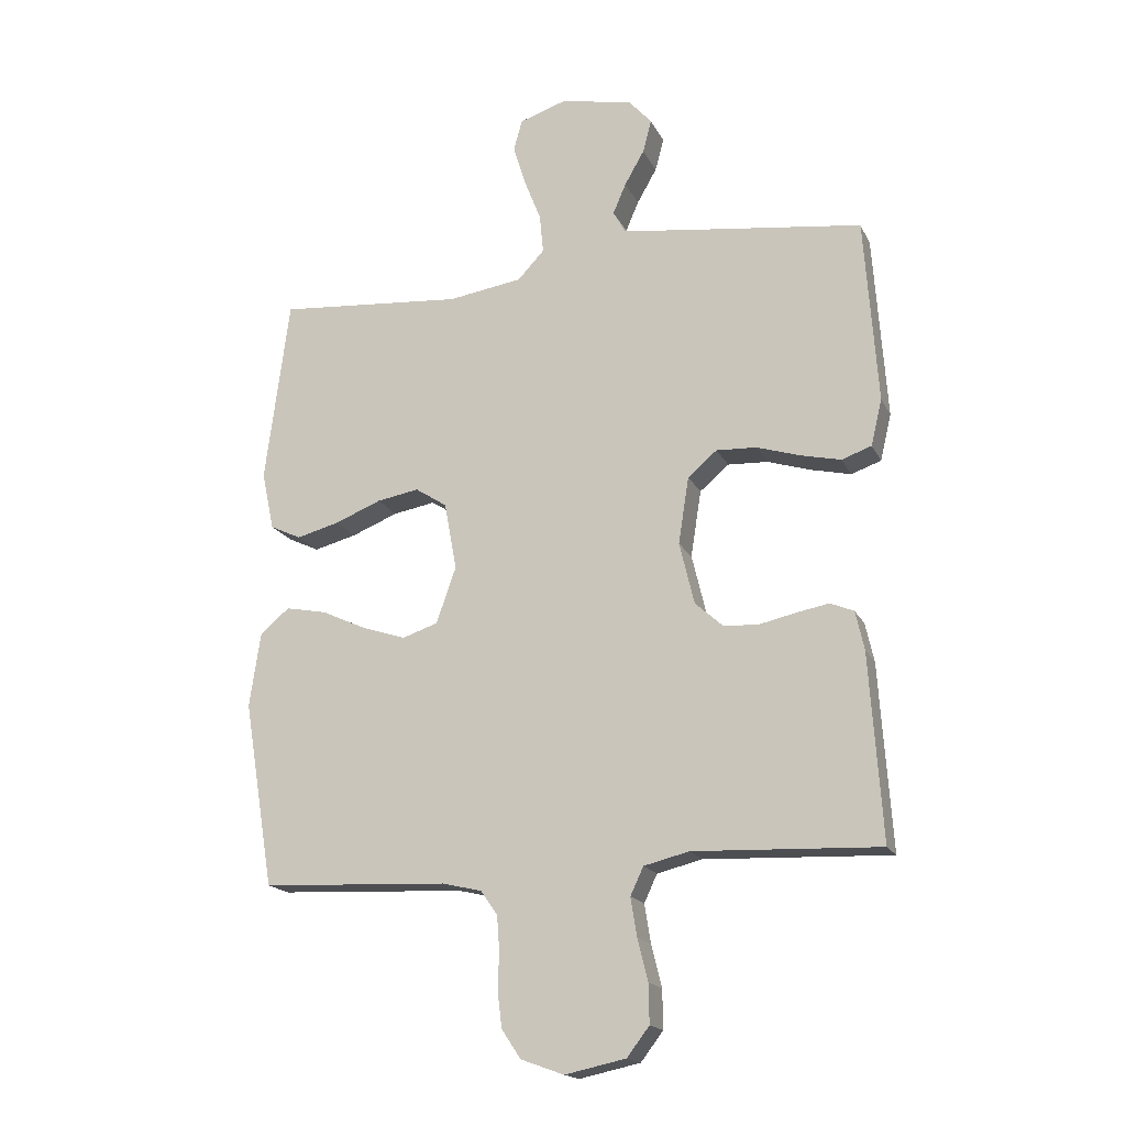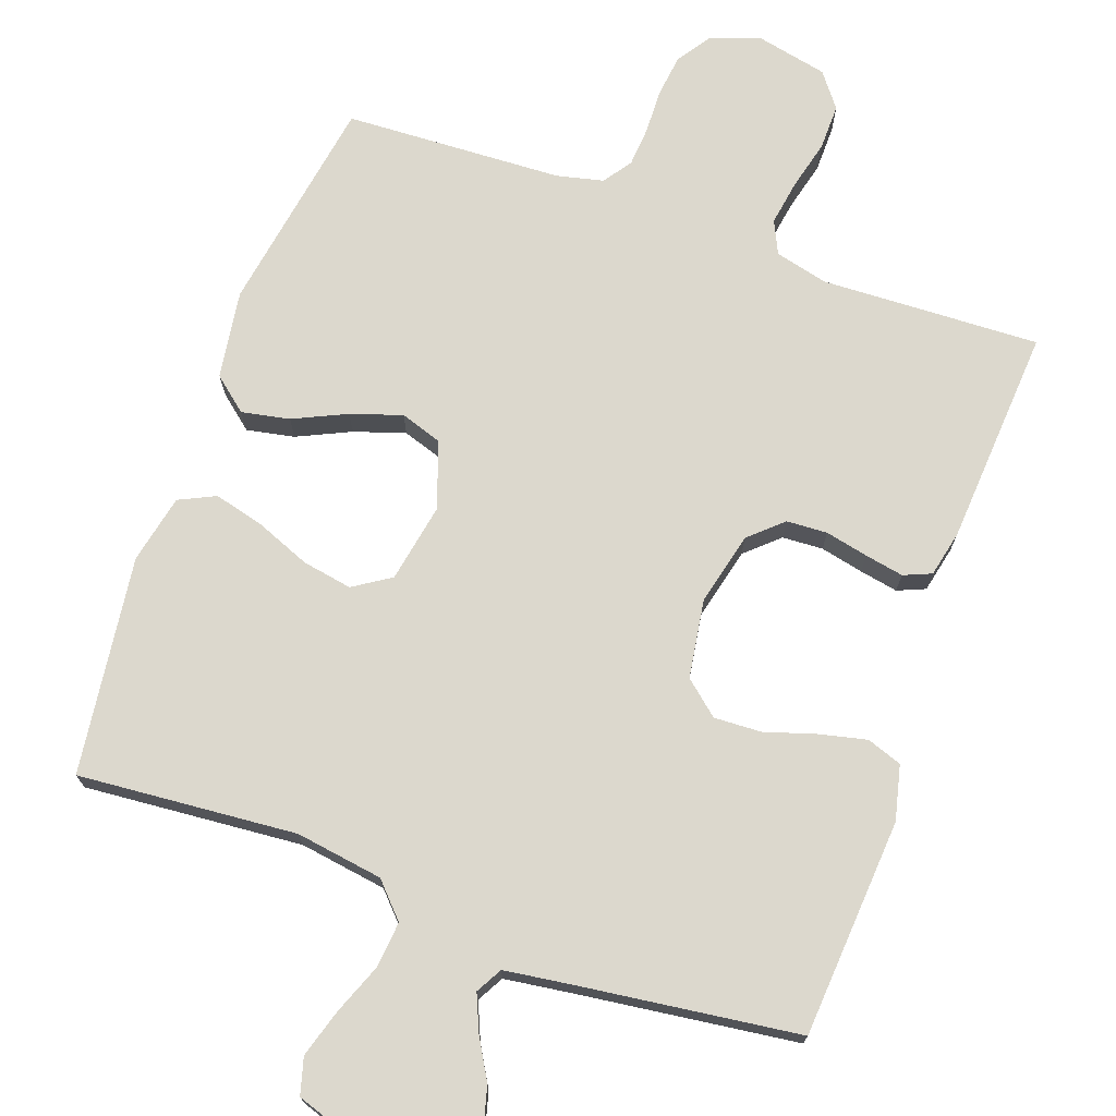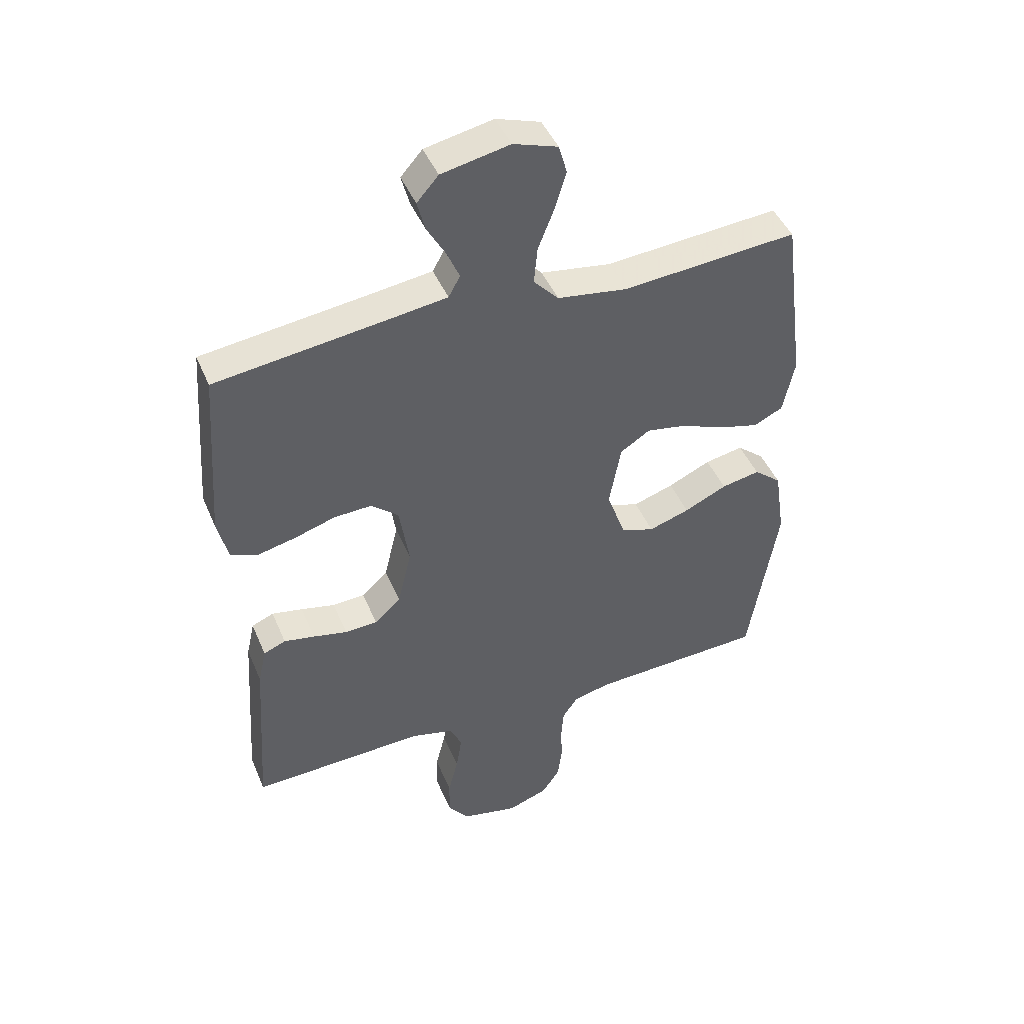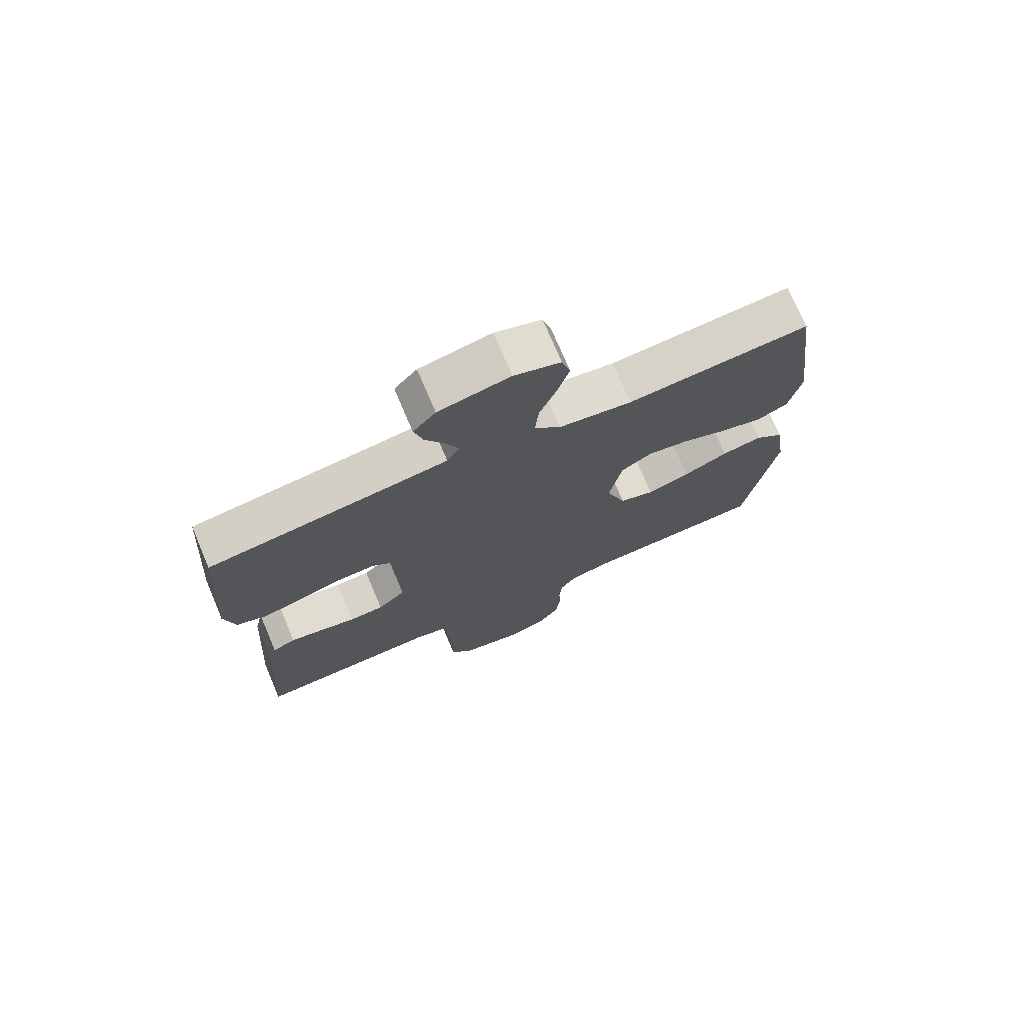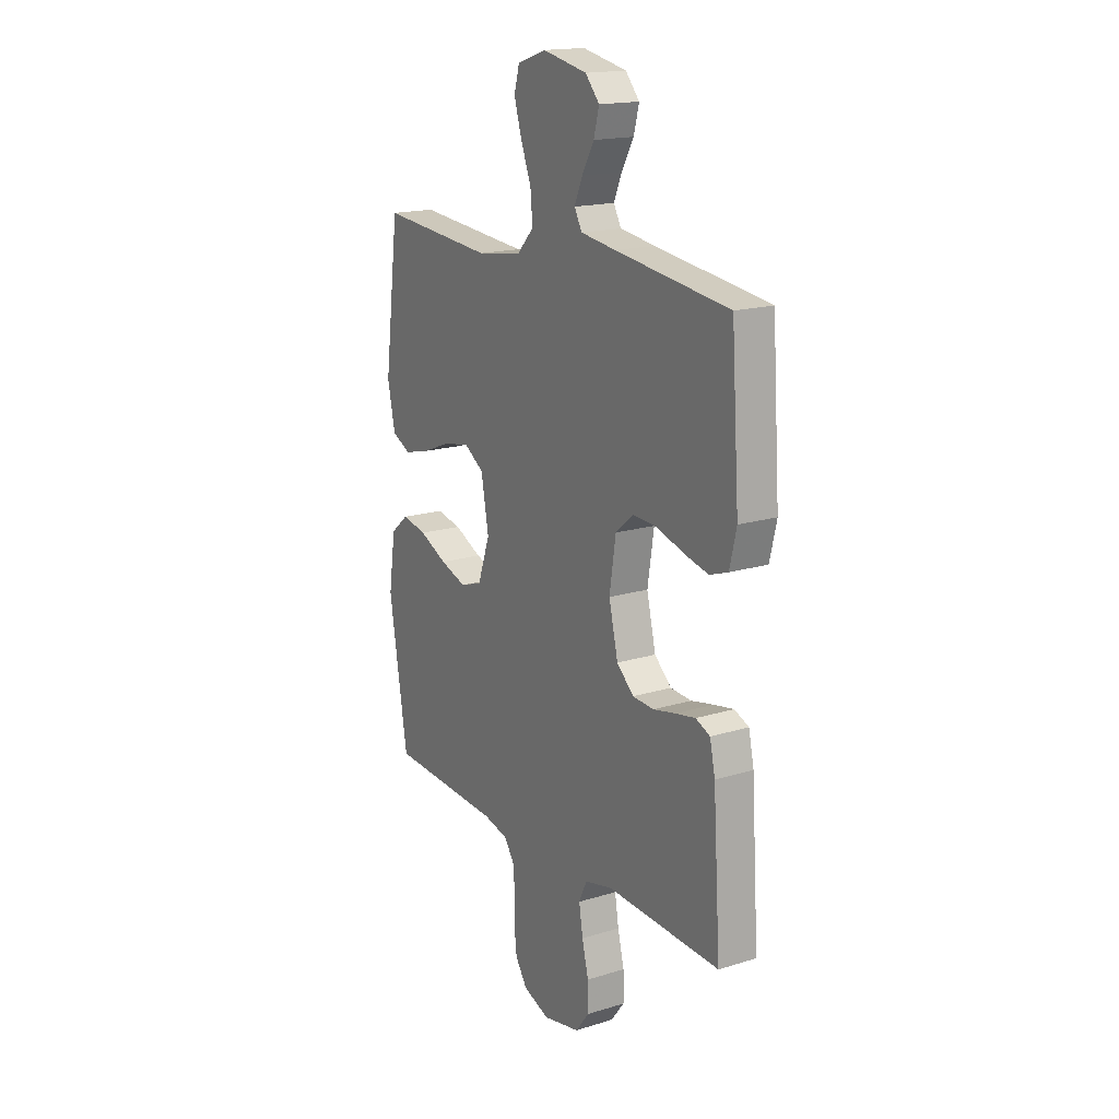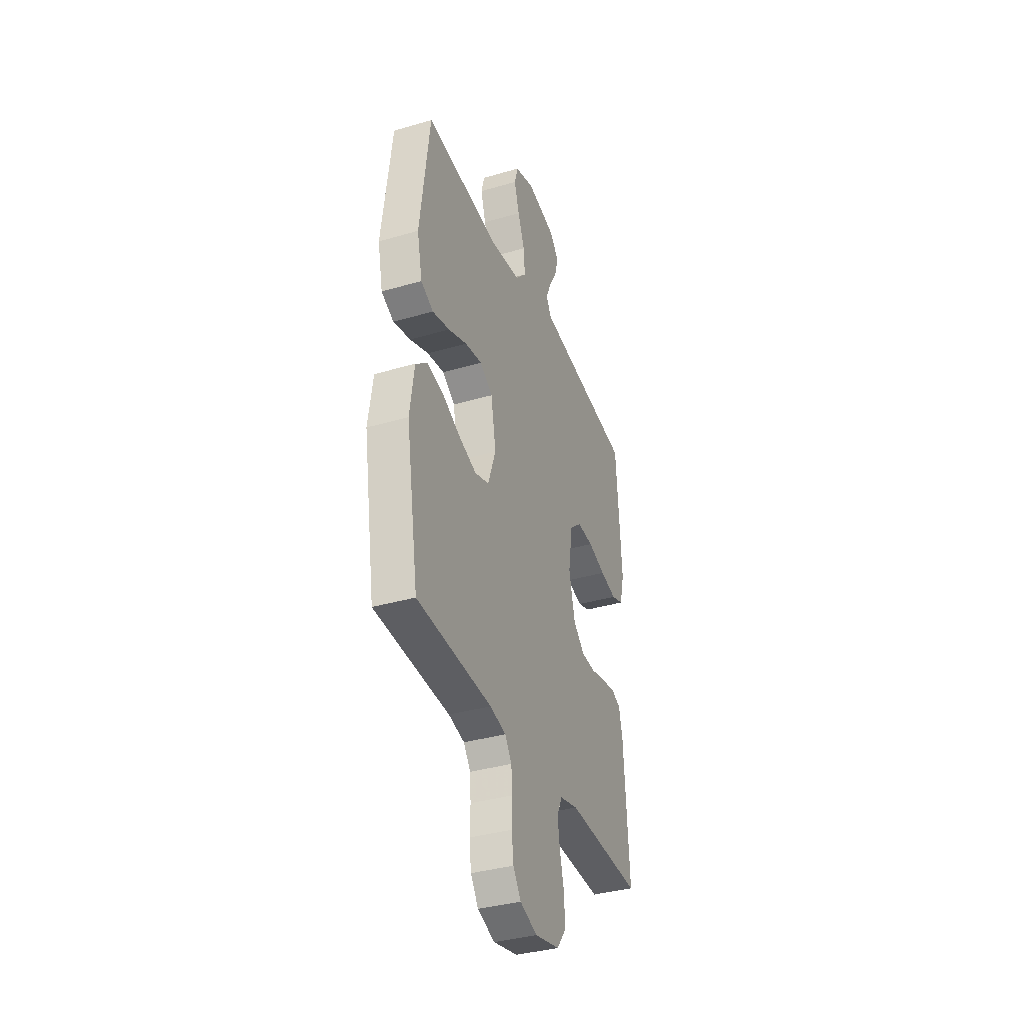
<metadata>
{"format":"obj","ext":"obj","renderer":"f3d","projection":"perspective","resolution":1024,"background":"white","views":[{"elev":-17.6,"azim":19.3,"up":"+Z"},{"elev":72.4,"azim":19.7,"up":"+Y"},{"elev":45.0,"azim":158.0,"up":"+Z"},{"elev":73.8,"azim":157.0,"up":"+Z"},{"elev":17.4,"azim":58.6,"up":"+Z"},{"elev":-36.5,"azim":-69.2,"up":"+Z"}]}
</metadata>
<code>
v 0.5 0.07 0.5
v 0.521 0.07 0.2
v 0.503 0.07 0.125
v 0.455 0.07 0.108
v 0.39 0.07 0.123
v 0.32 0.07 0.145
v 0.255 0.07 0.148
v 0.208 0.07 0.108
v 0.191 0.07 0
v 0.215 0.07 -0.1
v 0.26 0.07 -0.141
v 0.316 0.07 -0.144
v 0.375 0.07 -0.131
v 0.428 0.07 -0.121
v 0.466 0.07 -0.137
v 0.48 0.07 -0.2
v 0.5 0.07 -0.5
v 0.2 0.07 -0.488
v 0.127 0.07 -0.506
v 0.106 0.07 -0.551
v 0.116 0.07 -0.613
v 0.133 0.07 -0.681
v 0.134 0.07 -0.744
v 0.098 0.07 -0.791
v 0 0.07 -0.812
v -0.069 0.07 -0.787
v -0.1 0.07 -0.741
v -0.107 0.07 -0.683
v -0.105 0.07 -0.622
v -0.109 0.07 -0.568
v -0.136 0.07 -0.529
v -0.2 0.07 -0.514
v -0.5 0.07 -0.5
v -0.549 0.07 -0.2
v -0.531 0.07 -0.079
v -0.484 0.07 -0.04
v -0.418 0.07 -0.053
v -0.345 0.07 -0.087
v -0.275 0.07 -0.11
v -0.218 0.07 -0.091
v -0.186 0.07 0
v -0.206 0.07 0.109
v -0.257 0.07 0.142
v -0.325 0.07 0.13
v -0.4 0.07 0.1
v -0.469 0.07 0.082
v -0.519 0.07 0.106
v -0.539 0.07 0.2
v -0.5 0.07 0.5
v -0.2 0.07 0.475
v -0.08 0.07 0.493
v -0.037 0.07 0.539
v -0.043 0.07 0.602
v -0.07 0.07 0.671
v -0.09 0.07 0.737
v -0.076 0.07 0.787
v 0 0.07 0.812
v 0.117 0.07 0.788
v 0.154 0.07 0.746
v 0.14 0.07 0.693
v 0.108 0.07 0.637
v 0.087 0.07 0.588
v 0.107 0.07 0.552
v 0.2 0.07 0.539
v 0.5 0 0.5
v 0.521 0 0.2
v 0.503 0 0.125
v 0.455 0 0.108
v 0.39 0 0.123
v 0.32 0 0.145
v 0.255 0 0.148
v 0.208 0 0.108
v 0.191 0 0
v 0.215 0 -0.1
v 0.26 0 -0.141
v 0.316 0 -0.144
v 0.375 0 -0.131
v 0.428 0 -0.121
v 0.466 0 -0.137
v 0.48 0 -0.2
v 0.5 0 -0.5
v 0.2 0 -0.488
v 0.127 0 -0.506
v 0.106 0 -0.551
v 0.116 0 -0.613
v 0.133 0 -0.681
v 0.134 0 -0.744
v 0.098 0 -0.791
v 0 0 -0.812
v -0.069 0 -0.787
v -0.1 0 -0.741
v -0.107 0 -0.683
v -0.105 0 -0.622
v -0.109 0 -0.568
v -0.136 0 -0.529
v -0.2 0 -0.514
v -0.5 0 -0.5
v -0.549 0 -0.2
v -0.531 0 -0.079
v -0.484 0 -0.04
v -0.418 0 -0.053
v -0.345 0 -0.087
v -0.275 0 -0.11
v -0.218 0 -0.091
v -0.186 0 0
v -0.206 0 0.109
v -0.257 0 0.142
v -0.325 0 0.13
v -0.4 0 0.1
v -0.469 0 0.082
v -0.519 0 0.106
v -0.539 0 0.2
v -0.5 0 0.5
v -0.2 0 0.475
v -0.08 0 0.493
v -0.037 0 0.539
v -0.043 0 0.602
v -0.07 0 0.671
v -0.09 0 0.737
v -0.076 0 0.787
v 0 0 0.812
v 0.117 0 0.788
v 0.154 0 0.746
v 0.14 0 0.693
v 0.108 0 0.637
v 0.087 0 0.588
v 0.107 0 0.552
v 0.2 0 0.539
f 59 60 61
f 58 59 61
f 57 58 61
f 56 57 61
f 55 56 61
f 54 55 61
f 53 54 61
f 52 53 61 62
f 51 52 62 63
f 48 49 50
f 47 48 50
f 46 47 50
f 45 46 50
f 44 45 50
f 43 44 50 51
f 51 63 64
f 43 51 64
f 42 43 64
f 36 37 38
f 35 36 38
f 34 35 38
f 33 34 38
f 32 33 38
f 31 32 38 39
f 30 31 39 40
f 27 28 29
f 26 27 29
f 25 26 29
f 24 25 29
f 23 24 29
f 22 23 29
f 21 22 29
f 20 21 29 30
f 30 40 41
f 20 30 41
f 19 20 41
f 16 17 18
f 15 16 18
f 14 15 18
f 13 14 18
f 12 13 18
f 11 12 18 19
f 4 5 6
f 3 4 6
f 2 3 6
f 1 2 6
f 64 1 6
f 64 6 7
f 42 64 7 8
f 19 41 42
f 11 19 42
f 10 11 42
f 9 10 42
f 8 9 42
f 125 124 123
f 125 123 122
f 125 122 121
f 125 121 120
f 125 120 119
f 125 119 118
f 125 118 117
f 126 125 117 116
f 127 126 116 115
f 114 113 112
f 114 112 111
f 114 111 110
f 114 110 109
f 114 109 108
f 115 114 108 107
f 128 127 115
f 128 115 107
f 128 107 106
f 102 101 100
f 102 100 99
f 102 99 98
f 102 98 97
f 102 97 96
f 103 102 96 95
f 104 103 95 94
f 93 92 91
f 93 91 90
f 93 90 89
f 93 89 88
f 93 88 87
f 93 87 86
f 93 86 85
f 94 93 85 84
f 105 104 94
f 105 94 84
f 105 84 83
f 82 81 80
f 82 80 79
f 82 79 78
f 82 78 77
f 82 77 76
f 83 82 76 75
f 70 69 68
f 70 68 67
f 70 67 66
f 70 66 65
f 70 65 128
f 71 70 128
f 72 71 128 106
f 106 105 83
f 106 83 75
f 106 75 74
f 106 74 73
f 106 73 72
f 1 65 66 2
f 2 66 67 3
f 3 67 68 4
f 4 68 69 5
f 5 69 70 6
f 6 70 71 7
f 7 71 72 8
f 8 72 73 9
f 9 73 74 10
f 10 74 75 11
f 11 75 76 12
f 12 76 77 13
f 13 77 78 14
f 14 78 79 15
f 15 79 80 16
f 16 80 81 17
f 17 81 82 18
f 18 82 83 19
f 19 83 84 20
f 20 84 85 21
f 21 85 86 22
f 22 86 87 23
f 23 87 88 24
f 24 88 89 25
f 25 89 90 26
f 26 90 91 27
f 27 91 92 28
f 28 92 93 29
f 29 93 94 30
f 30 94 95 31
f 31 95 96 32
f 32 96 97 33
f 33 97 98 34
f 34 98 99 35
f 35 99 100 36
f 36 100 101 37
f 37 101 102 38
f 38 102 103 39
f 39 103 104 40
f 40 104 105 41
f 41 105 106 42
f 42 106 107 43
f 43 107 108 44
f 44 108 109 45
f 45 109 110 46
f 46 110 111 47
f 47 111 112 48
f 48 112 113 49
f 49 113 114 50
f 50 114 115 51
f 51 115 116 52
f 52 116 117 53
f 53 117 118 54
f 54 118 119 55
f 55 119 120 56
f 56 120 121 57
f 57 121 122 58
f 58 122 123 59
f 59 123 124 60
f 60 124 125 61
f 61 125 126 62
f 62 126 127 63
f 63 127 128 64
f 64 128 65 1

</code>
